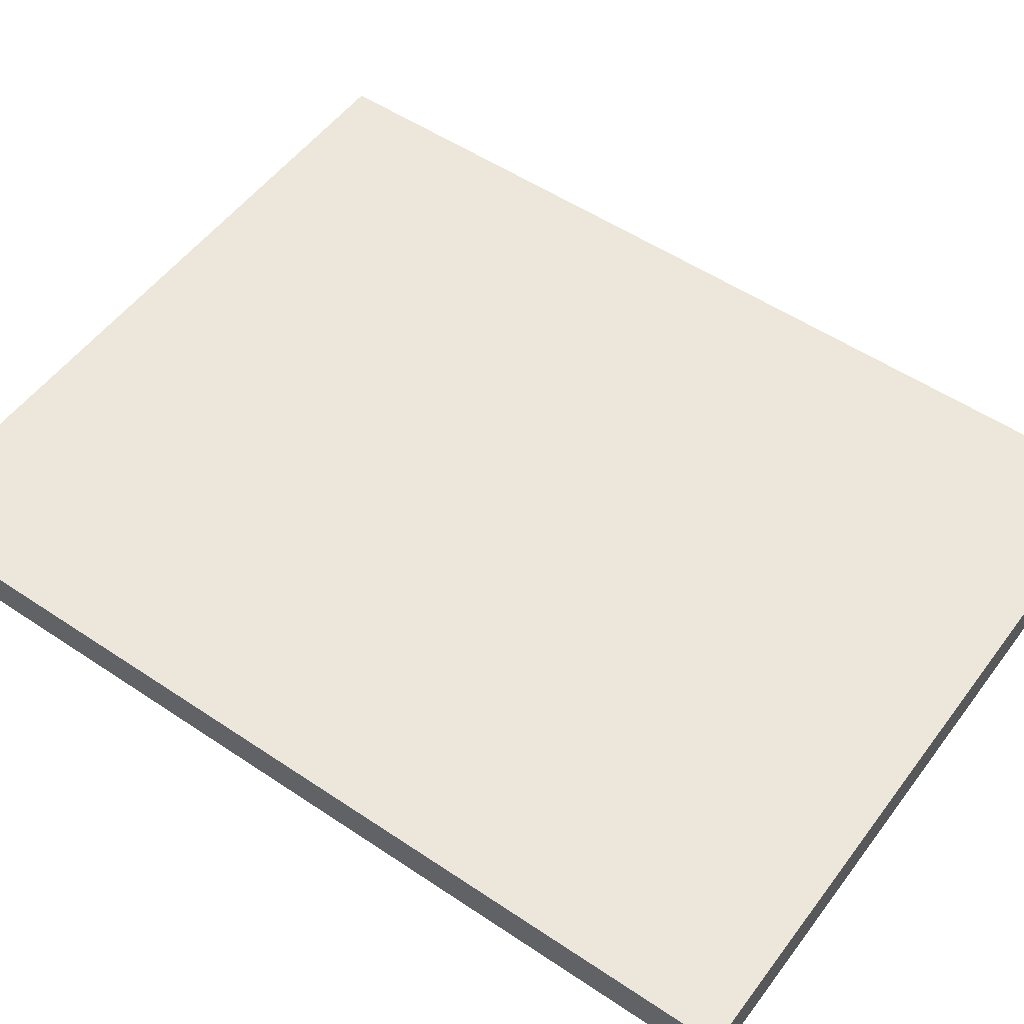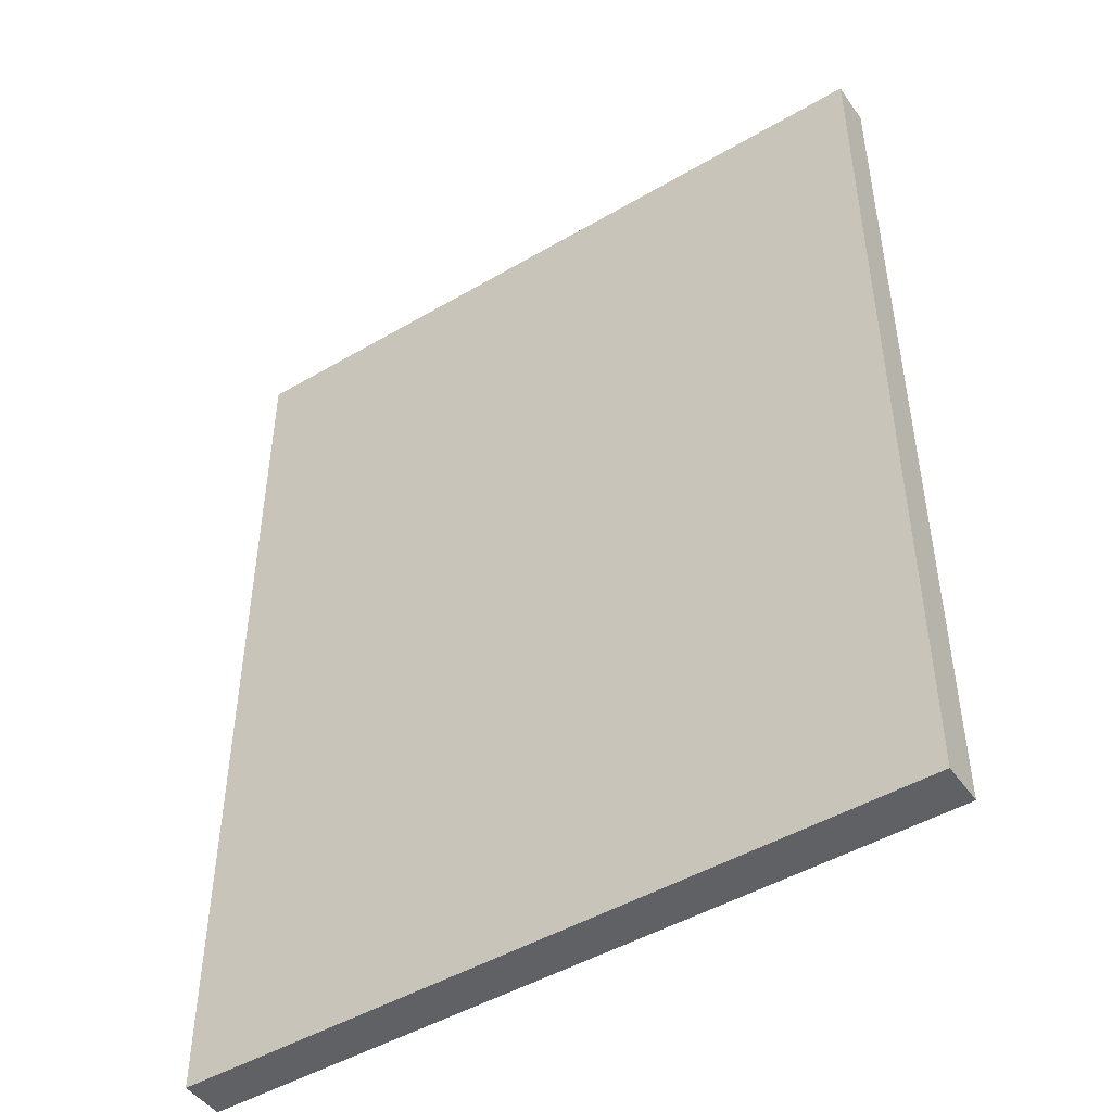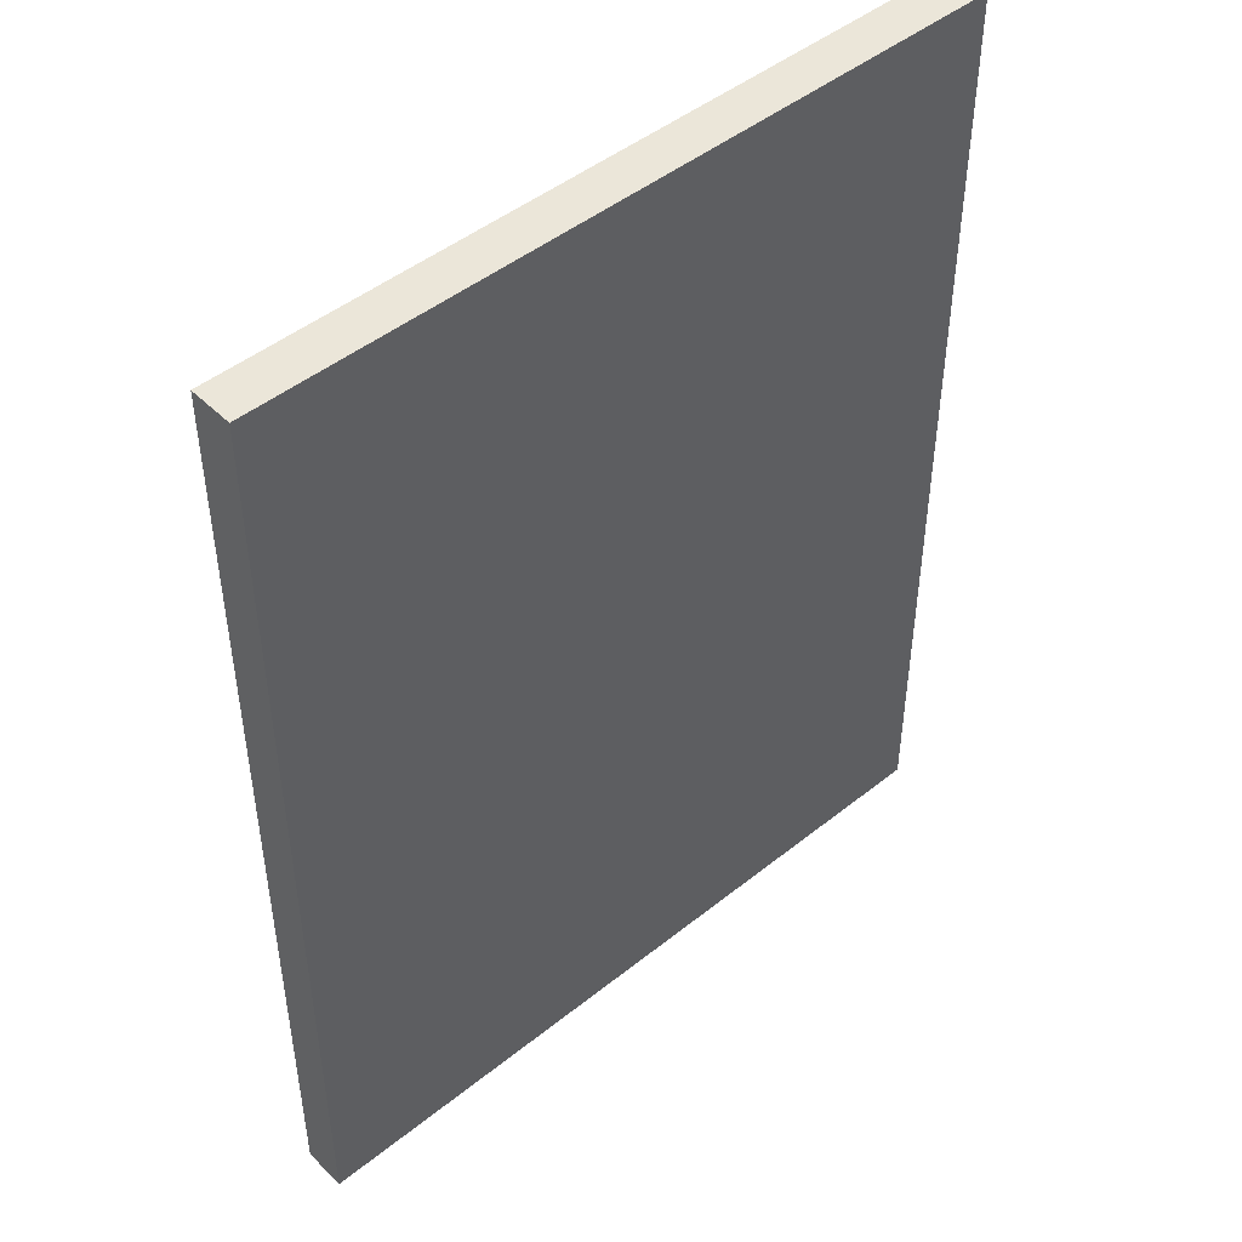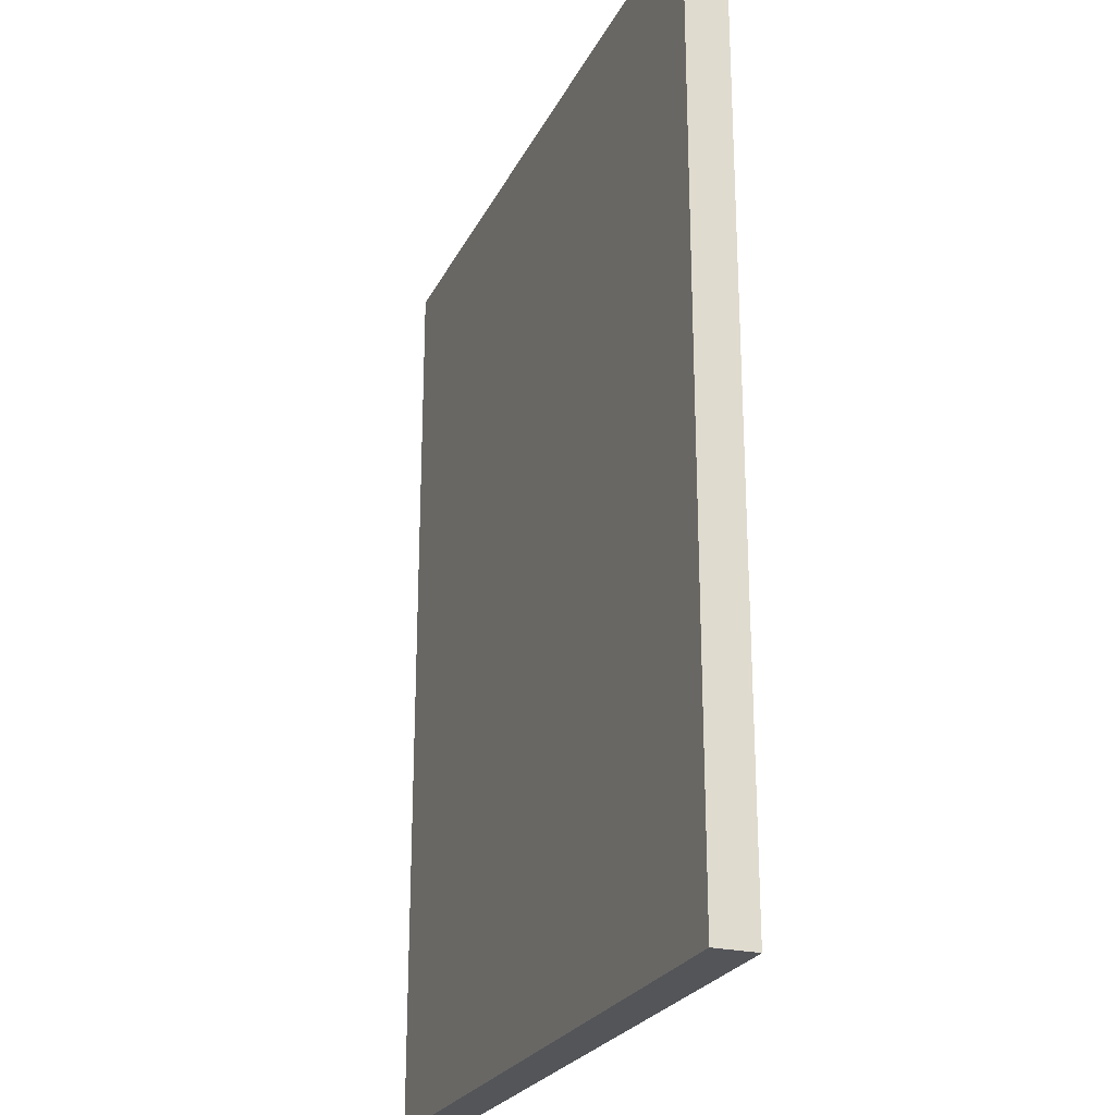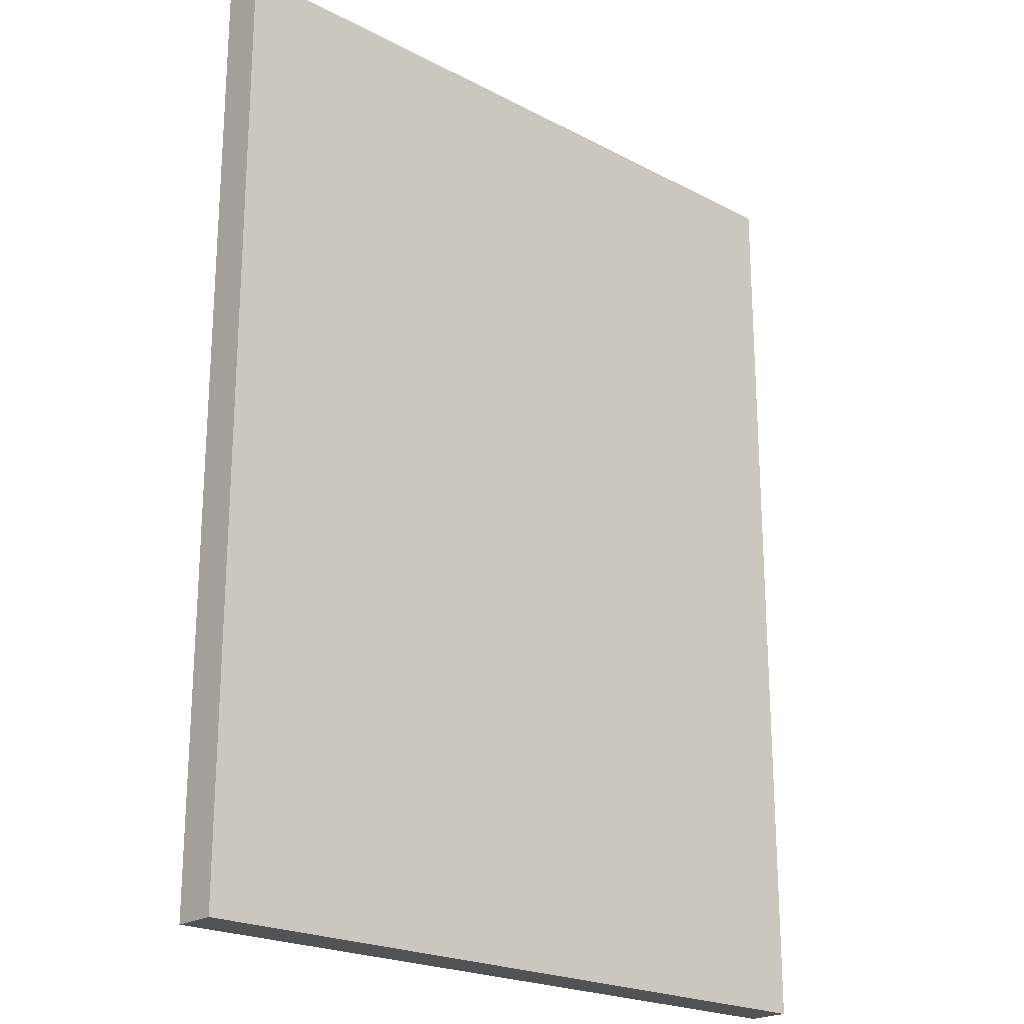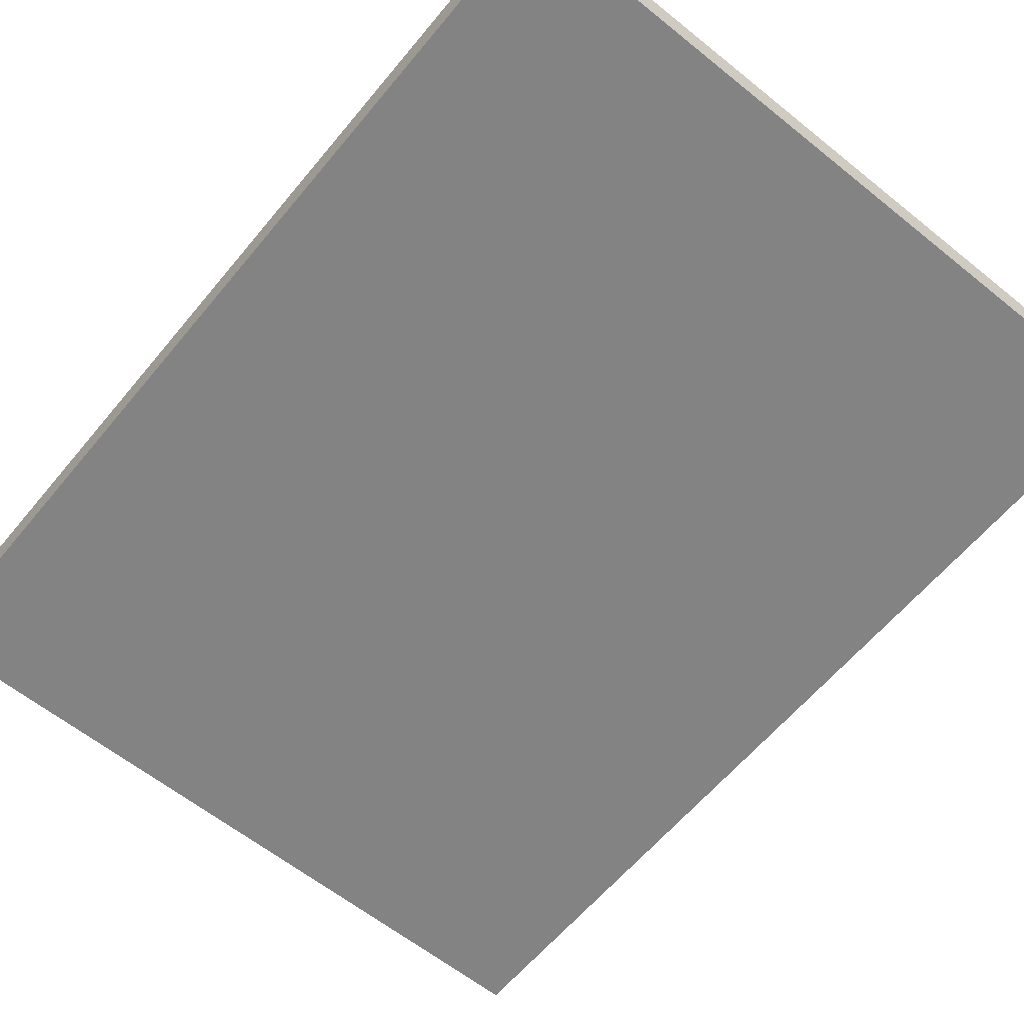
<metadata>
{"format":"obj","ext":"obj","renderer":"f3d","projection":"perspective","resolution":1024,"background":"white","views":[{"elev":52.9,"azim":-54.2,"up":"+Z"},{"elev":-47.5,"azim":-146.5,"up":"+Y"},{"elev":47.2,"azim":137.9,"up":"+Y"},{"elev":-24.4,"azim":68.9,"up":"+Y"},{"elev":-21.9,"azim":-42.4,"up":"+Y"},{"elev":-61.1,"azim":-39.4,"up":"+Z"}]}
</metadata>
<code>
o Cube
v -0.085 -0.11 0.005
v -0.085 0.11 0.005
v -0.085 -0.11 -0.005
v -0.085 0.11 -0.005
v 0.085 -0.11 0.005
v 0.085 0.11 0.005
v 0.085 -0.11 -0.005
v 0.085 0.11 -0.005
f 1 2 4 3
f 3 4 8 7
f 7 8 6 5
f 5 6 2 1
f 3 7 5 1
f 8 4 2 6

</code>
